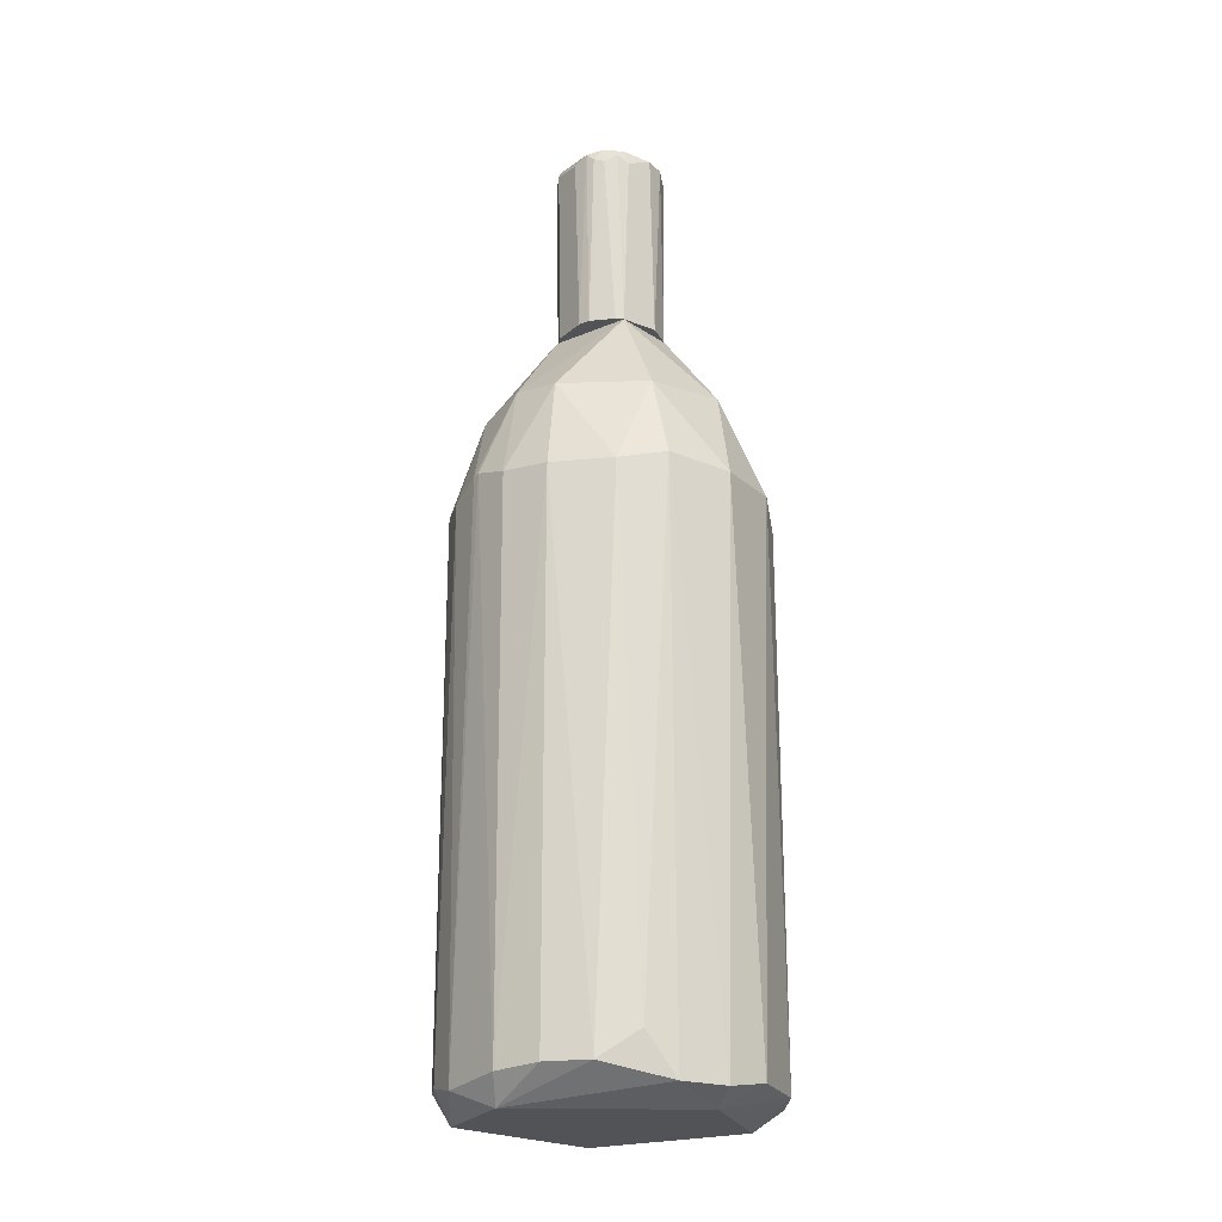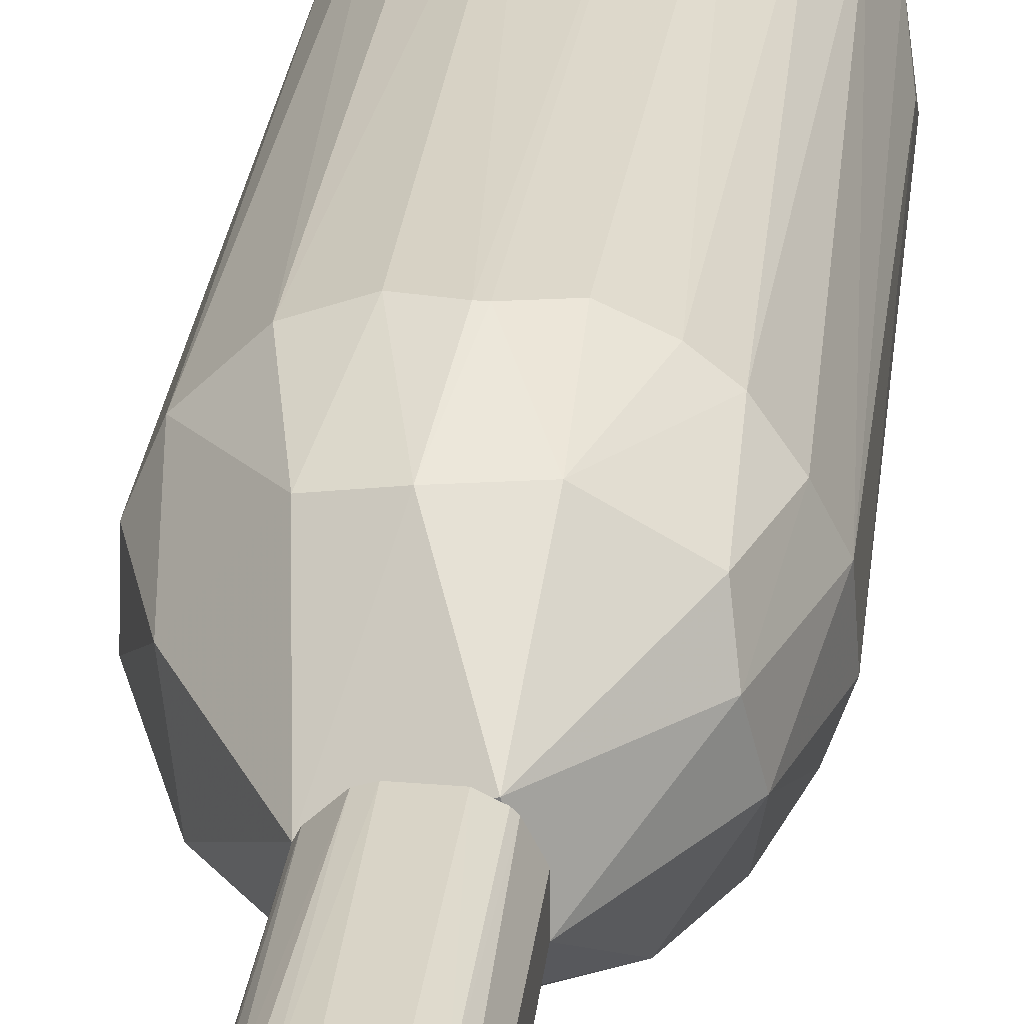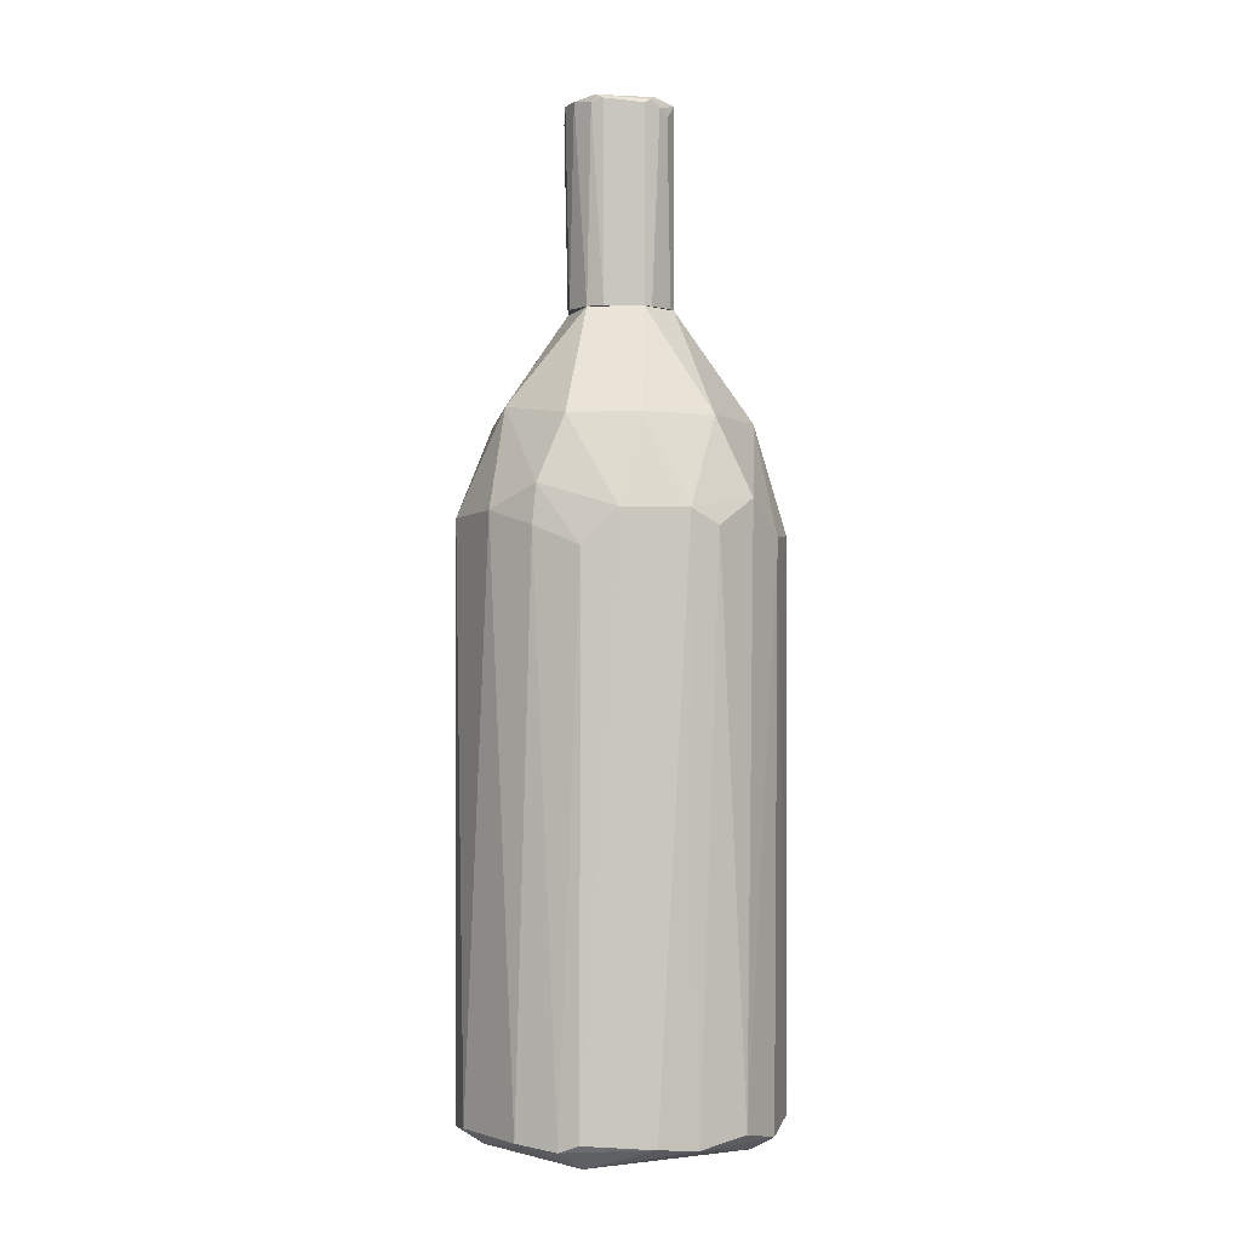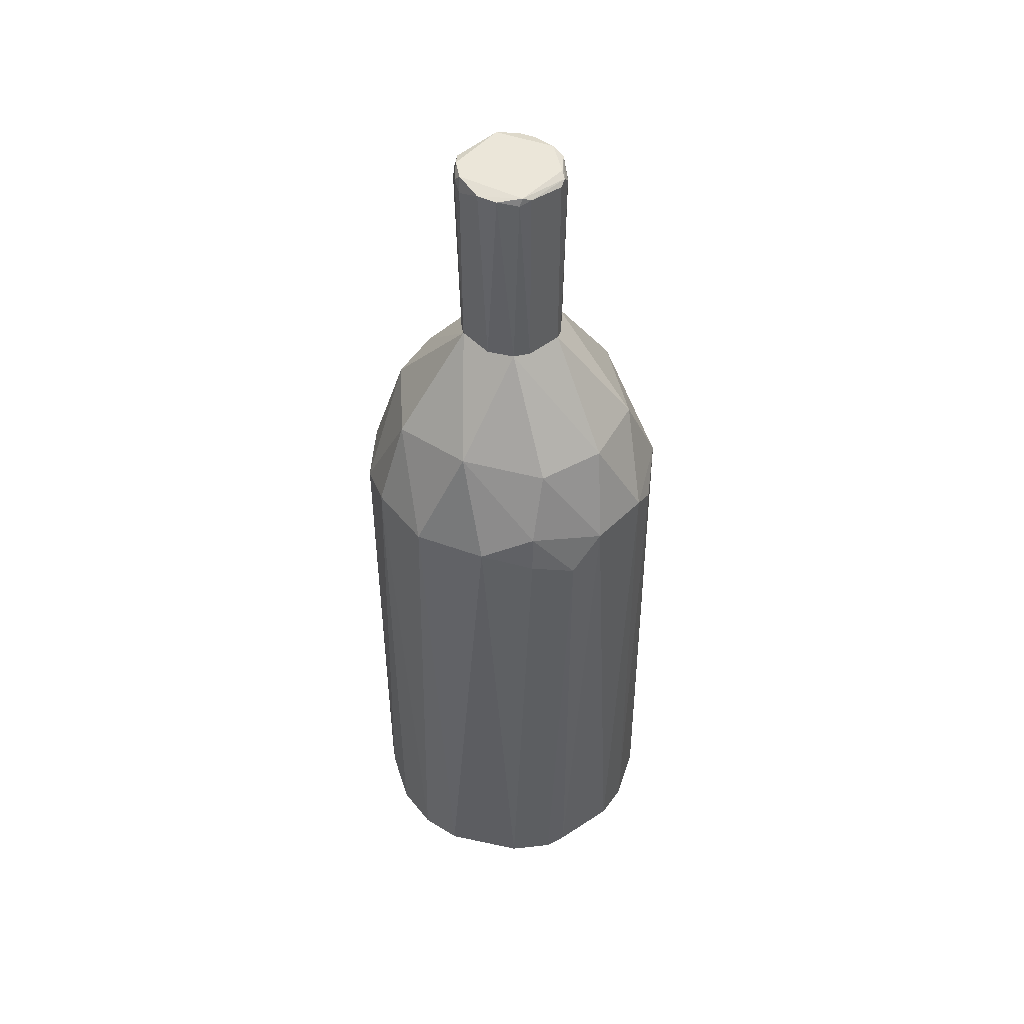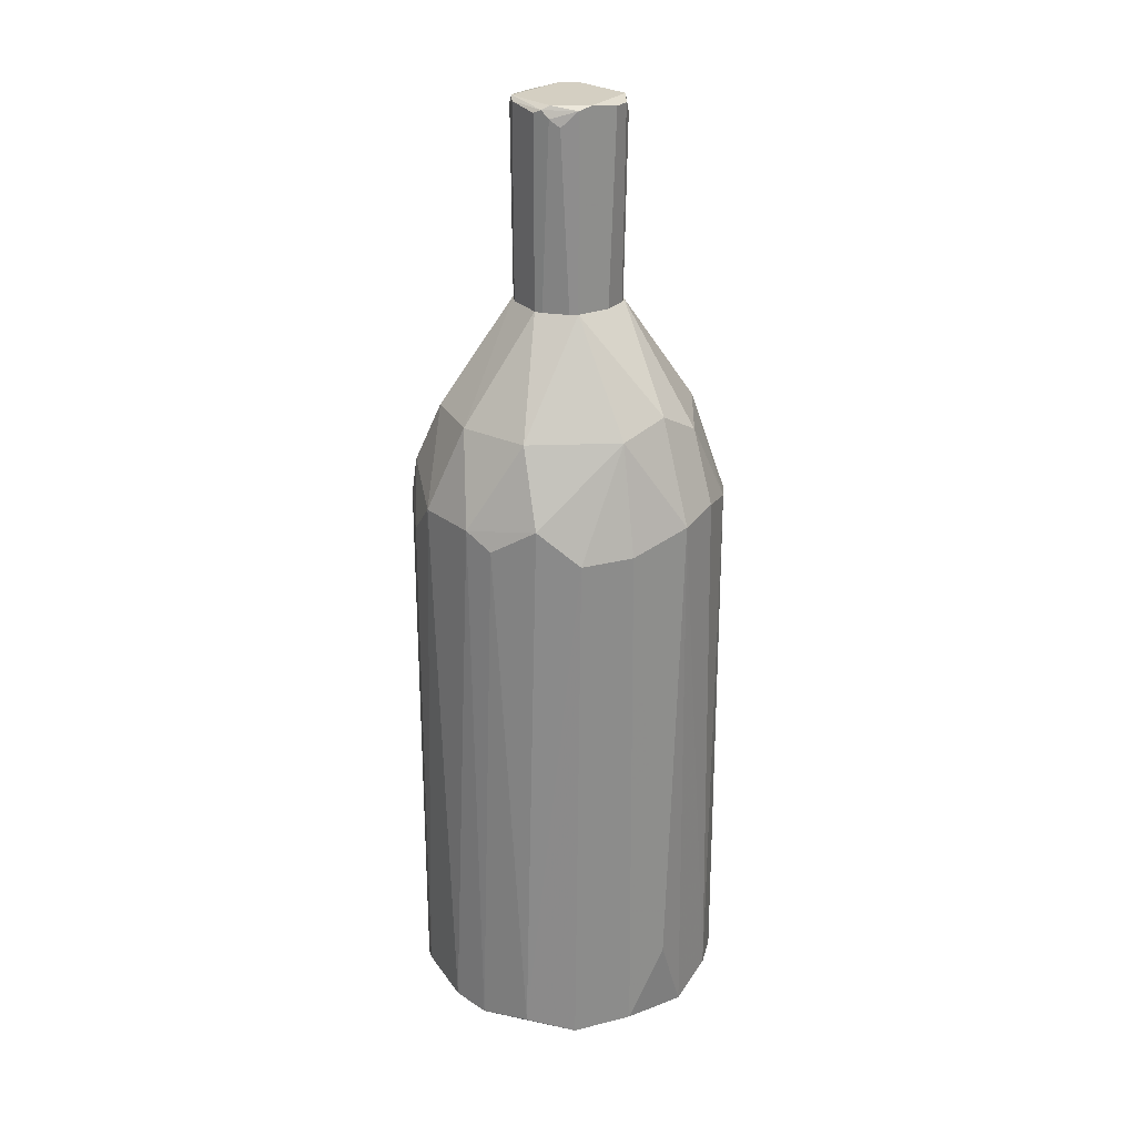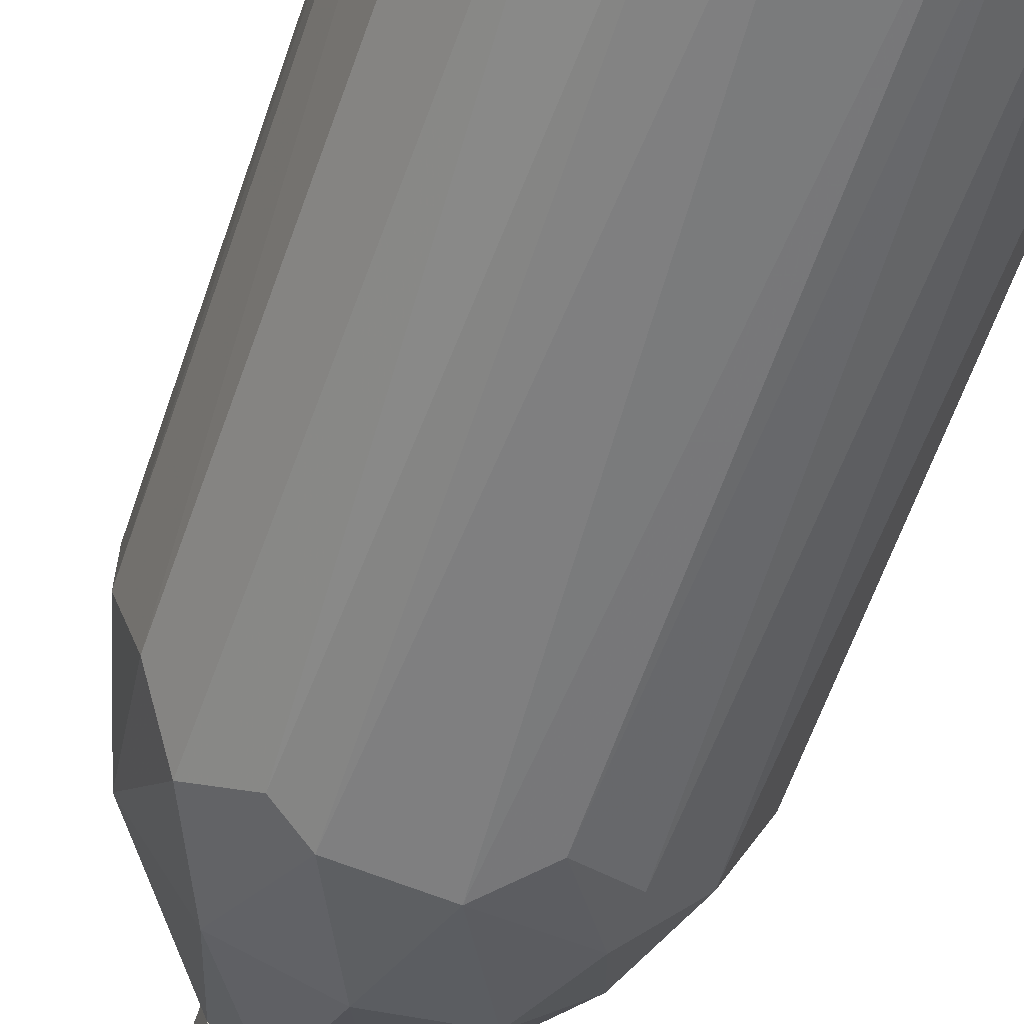
<metadata>
{"format":"obj","ext":"obj","renderer":"f3d","projection":"perspective","resolution":1024,"background":"white","views":[{"elev":-22.1,"azim":54.9,"up":"+Y"},{"elev":29.9,"azim":-173.2,"up":"+Z"},{"elev":-0.7,"azim":176.3,"up":"+Y"},{"elev":47.6,"azim":138.9,"up":"+Y"},{"elev":25.7,"azim":-121.8,"up":"+Y"},{"elev":-58.9,"azim":-18.5,"up":"+Z"}]}
</metadata>
<code>
o convex_0
v 0.02117 0.1878 -0.2993
v 0.006597 0.1952 0.2988
v -0.007922 0.1952 0.2988
v 0.05033 -0.9425 0.2623
v -0.2997 -0.8986 -0.03668
v 0.2837 -0.8987 -0.1096
v 0.2911 0.1878 0.07994
v -0.2413 0.3556 -0.02942
v -0.1173 -0.9061 -0.2774
v -0.2413 -0.8842 0.1893
v 0.09412 0.5599 0.03614
v 0.2327 -0.884 0.1966
v -0.2194 0.2097 -0.2044
v 0.24 0.1878 -0.1826
v -0.2559 0.195 0.1601
v 0.1233 -0.9061 -0.2773
v 0.1671 0.1659 0.255
v -0.03707 0.5599 -0.09499
v -0.05897 0.5599 0.08725
v -0.11 -0.8914 0.2841
v -0.2997 0.1514 -0.044
v 0.08686 -0.8914 0.2914
v -0.1538 0.1731 0.2622
v -0.2632 -0.9133 -0.1461
v 0.2911 -0.9133 0.07262
v 0.2984 0.1806 -0.05126
v 0.07954 -0.9425 -0.2409
v -0.1028 0.1878 -0.2847
v 0.1597 0.2317 -0.2482
v -0.2778 -0.9205 0.1018
v 0.1233 0.3555 0.2112
v 0.2108 0.3774 -0.09505
v -0.04439 -0.8987 -0.2993
v 0.1962 -0.8987 -0.2336
v -0.2924 0.1805 0.07994
v 0.2546 0.1659 0.1675
v -0.2268 -0.9425 -0.1096
v -0.2049 -0.8914 -0.2264
v 0.2327 0.3555 0.07262
v -0.08086 0.3481 0.2331
v 0.06496 0.5599 -0.08041
v -0.0225 0.3555 -0.2409
v -0.2049 0.3336 0.1529
v -0.2705 0.144 -0.1388
v 0.2473 -0.9425 -0.03668
v -0.1538 0.3555 -0.1898
v 0.1671 0.1586 -0.2555
v -0.1611 -0.9425 0.2184
v -0.03707 -0.9061 0.2988
v -0.09544 0.5599 -0.03662
v 0.2984 -0.9133 -0.0221
v 0.2765 -0.833 0.131
v 0.1671 -0.884 0.255
v 0.07954 0.1733 0.2914
v -0.1538 0.1586 -0.2628
v -0.08086 0.1661 0.2914
v 0.08686 -0.8914 -0.292
v -0.2997 -0.76 0.04346
v 0.1087 0.3555 -0.219
v -0.1903 -0.8842 0.2403
v -0.2049 0.1806 0.2258
v 0.08686 0.1222 -0.292
v -0.2194 0.3775 0.07262
v 0.02849 0.3702 0.2331
f 54 31 64
f 11 18 19
f 12 4 25
f 6 14 26
f 26 14 32
f 14 29 32
f 16 27 33
f 27 9 33
f 28 1 33
f 9 28 33
f 14 6 34
f 27 16 34
f 10 15 35
f 8 21 35
f 30 10 35
f 17 12 36
f 31 17 36
f 5 24 37
f 24 9 37
f 9 27 37
f 27 4 37
f 30 5 37
f 9 24 38
f 7 26 39
f 11 31 39
f 32 11 39
f 26 32 39
f 36 7 39
f 31 36 39
f 18 11 41
f 11 32 41
f 1 28 42
f 18 41 42
f 40 19 43
f 8 13 44
f 5 21 44
f 21 8 44
f 24 5 44
f 38 24 44
f 13 38 44
f 25 4 45
f 4 27 45
f 34 6 45
f 27 34 45
f 13 8 46
f 28 13 46
f 18 42 46
f 42 28 46
f 29 14 47
f 14 34 47
f 34 16 47
f 10 30 48
f 37 4 48
f 30 37 48
f 2 3 49
f 22 2 49
f 4 22 49
f 48 4 49
f 20 48 49
f 19 18 50
f 46 8 50
f 18 46 50
f 7 25 51
f 26 7 51
f 6 26 51
f 45 6 51
f 25 45 51
f 25 7 52
f 12 25 52
f 36 12 52
f 7 36 52
f 4 12 53
f 12 17 53
f 22 4 53
f 17 22 53
f 2 22 54
f 22 17 54
f 17 31 54
f 28 9 55
f 13 28 55
f 9 38 55
f 38 13 55
f 23 20 56
f 3 40 56
f 40 23 56
f 49 3 56
f 20 49 56
f 33 1 57
f 16 33 57
f 21 5 58
f 5 30 58
f 35 21 58
f 30 35 58
f 29 1 59
f 32 29 59
f 41 32 59
f 1 42 59
f 42 41 59
f 20 23 60
f 48 20 60
f 10 48 60
f 15 10 61
f 23 40 61
f 43 15 61
f 40 43 61
f 10 60 61
f 60 23 61
f 1 29 62
f 47 16 62
f 29 47 62
f 57 1 62
f 16 57 62
f 8 35 63
f 35 15 63
f 43 19 63
f 15 43 63
f 19 50 63
f 50 8 63
f 3 2 64
f 11 19 64
f 31 11 64
f 40 3 64
f 19 40 64
f 2 54 64
o convex_1
v 0.07226 0.9391 0.07266
v -0.09548 0.5599 -0.03673
v -0.08087 0.9026 -0.0659
v 0.06498 0.5599 -0.08047
v -0.03713 0.5599 0.09453
v -0.08087 0.9318 0.07266
v 0.05037 0.9391 -0.08778
v 0.09414 0.5599 0.03617
v 0.1014 0.9318 -0.02214
v -0.03713 0.5599 -0.09508
v 0.0212 0.9172 0.1018
v 0.05037 0.5599 0.08723
v -0.09548 0.9391 -0.00755
v -0.09548 0.5599 0.0289
v -0.03713 0.9245 -0.09508
v 0.09414 0.5599 -0.03673
v -0.03713 0.9245 0.1018
v 0.03577 0.5599 -0.09508
v 0.09414 0.9245 0.05076
v 0.08683 0.9318 -0.05859
v -0.06629 0.5599 0.07992
v 0.06498 0.9172 0.08723
v -0.09548 0.9318 0.04349
v -0.09548 0.9318 -0.03673
v 0.03577 0.9318 -0.09508
v -0.0517 0.5599 -0.08778
v 0.02851 0.5599 0.09453
v -0.0444 0.9391 0.09453
v 0.08683 0.5599 0.05076
v 0.1014 0.91 0.0289
v 0.05767 0.9245 -0.08778
v -0.0517 0.9318 -0.08778
v 0.05037 0.9318 0.09453
v -0.08817 0.5599 -0.05131
v -0.06629 0.91 0.08723
v -0.07356 0.5599 0.07266
v -0.05899 0.9391 -0.07316
v 0.09414 0.9391 0.03617
v 0.07953 0.91 0.07266
v -0.06629 0.9172 -0.08047
f 96 79 104
f 66 68 69
f 69 68 72
f 68 66 74
f 69 72 76
f 65 71 77
f 66 69 78
f 77 66 78
f 72 68 80
f 69 75 81
f 68 74 82
f 74 79 82
f 71 73 84
f 80 68 84
f 73 80 84
f 78 69 85
f 77 78 87
f 67 66 88
f 66 77 88
f 82 79 89
f 74 66 90
f 75 69 91
f 69 76 91
f 65 77 92
f 87 70 92
f 77 87 92
f 76 72 93
f 72 83 93
f 72 80 94
f 80 73 94
f 83 72 94
f 68 82 95
f 84 68 95
f 71 84 95
f 89 71 95
f 82 89 95
f 71 89 96
f 89 79 96
f 81 75 97
f 86 65 97
f 76 86 97
f 75 91 97
f 91 76 97
f 65 92 97
f 92 81 97
f 66 67 98
f 67 90 98
f 90 66 98
f 69 81 99
f 85 69 99
f 92 70 99
f 81 92 99
f 78 85 100
f 70 87 100
f 87 78 100
f 85 99 100
f 99 70 100
f 77 71 101
f 88 77 101
f 71 96 101
f 96 88 101
f 71 65 102
f 73 71 102
f 65 83 102
f 94 73 102
f 83 94 102
f 83 65 103
f 65 86 103
f 86 76 103
f 76 93 103
f 93 83 103
f 79 74 104
f 67 88 104
f 90 67 104
f 74 90 104
f 88 96 104

</code>
